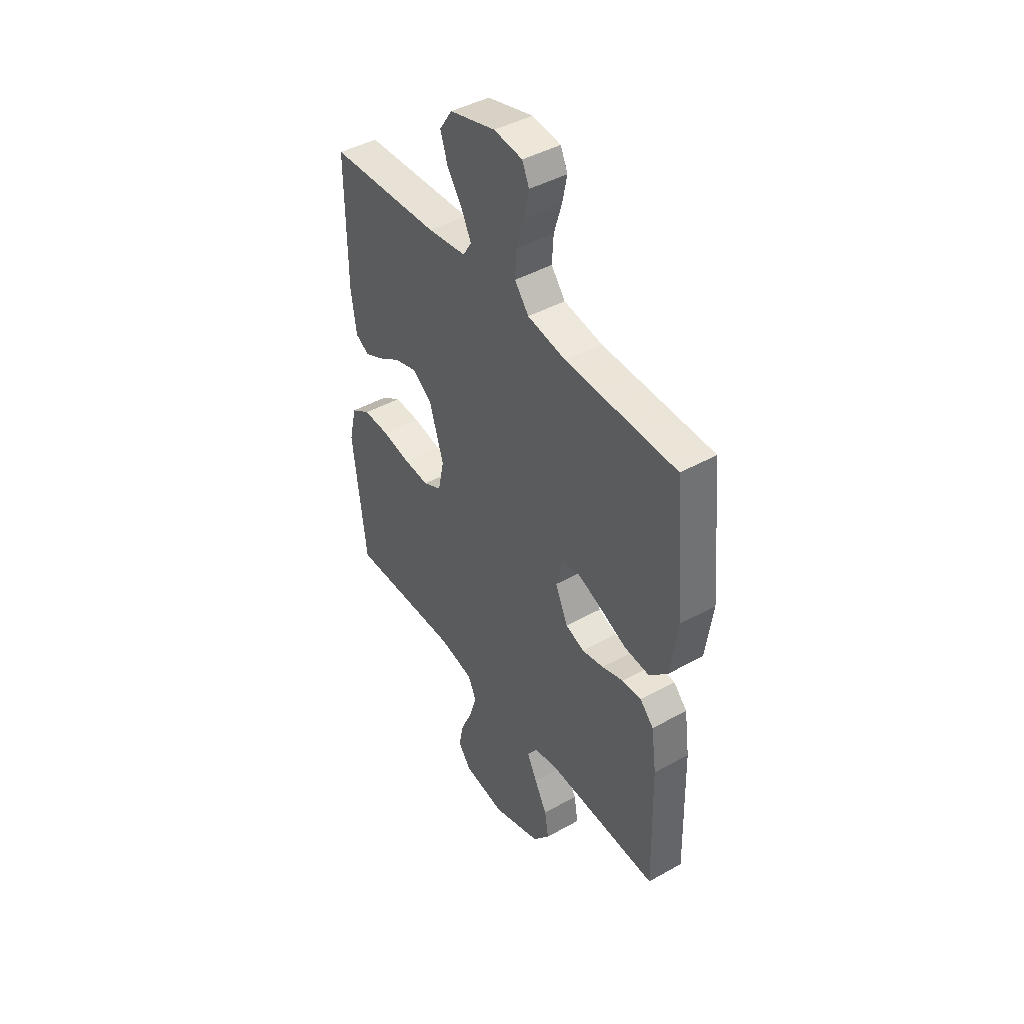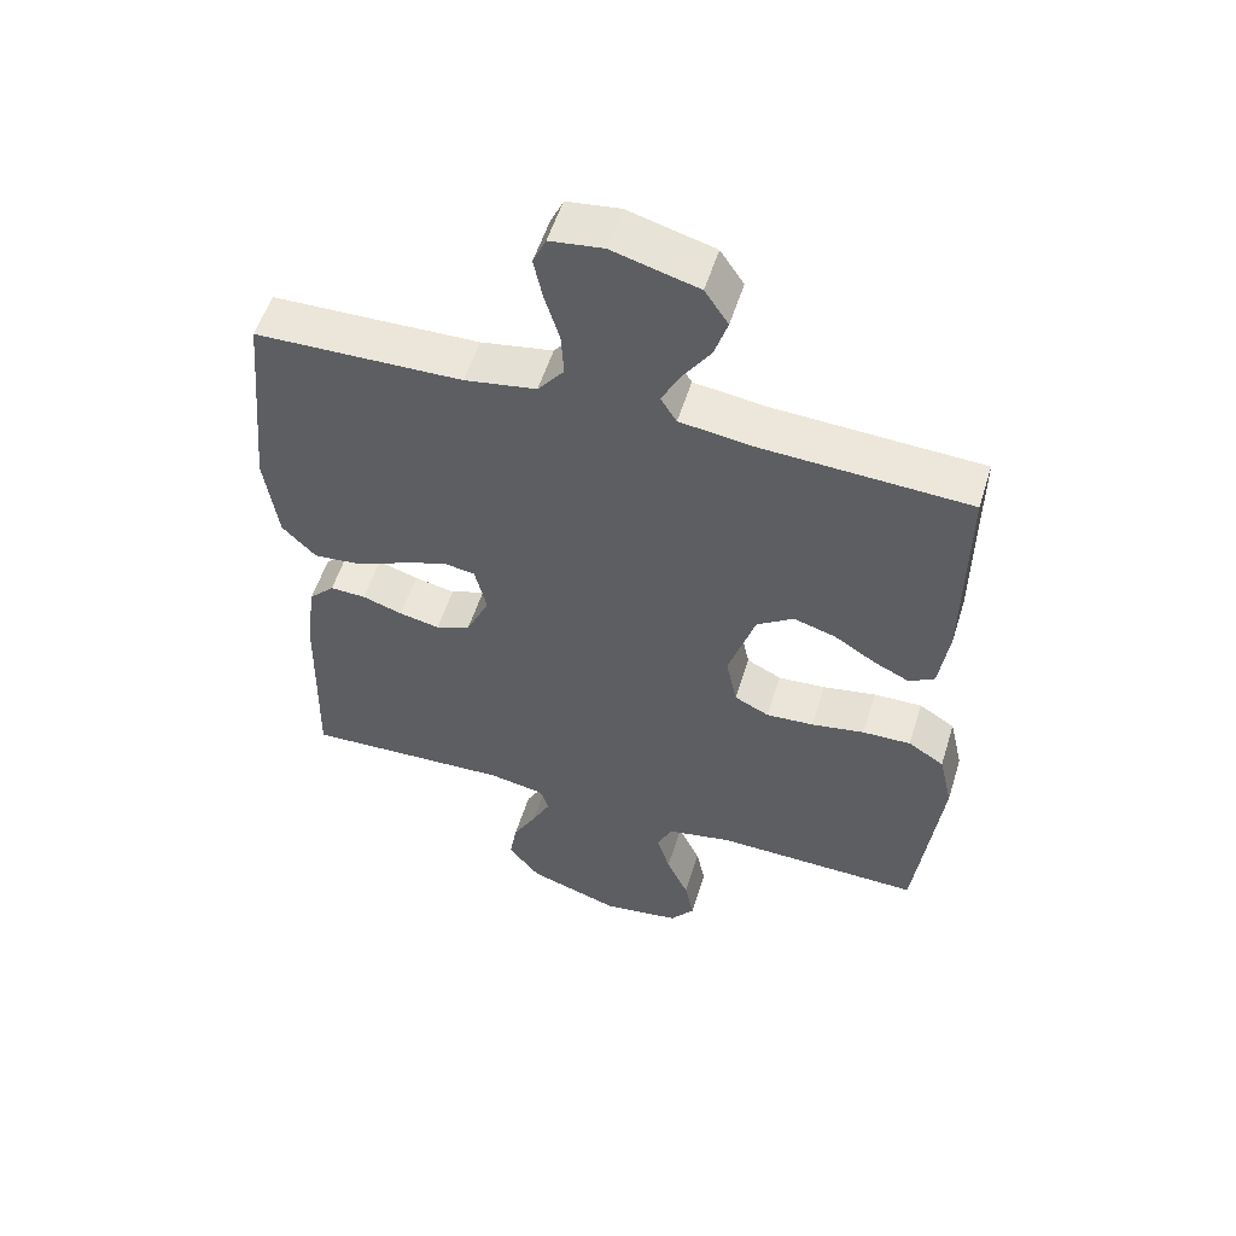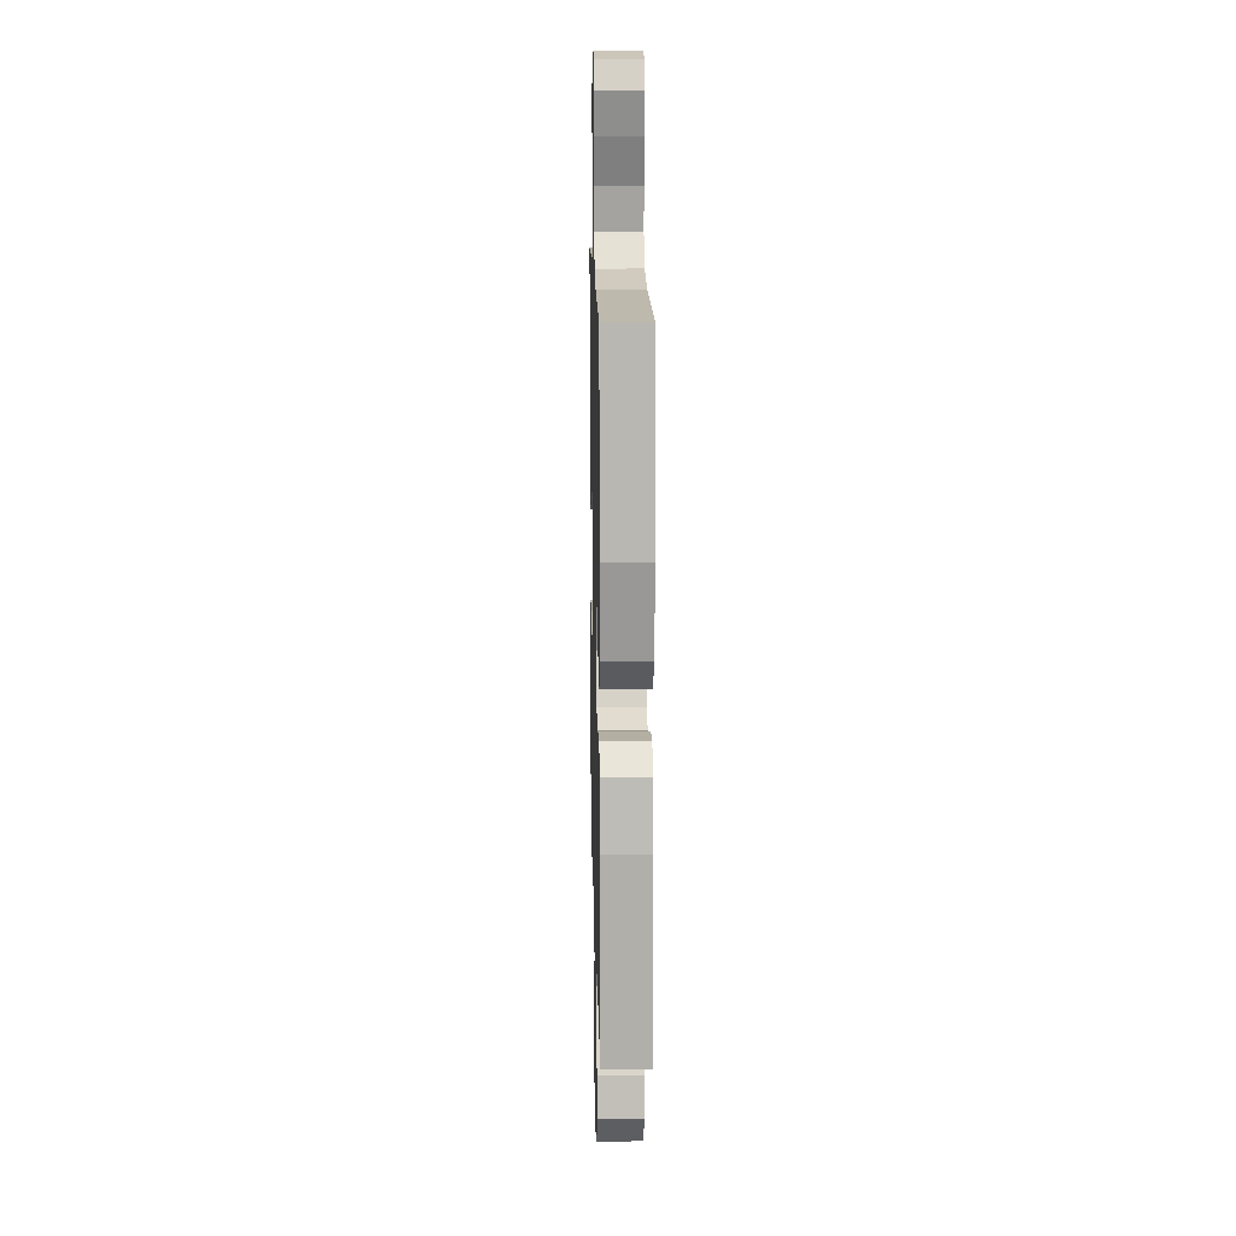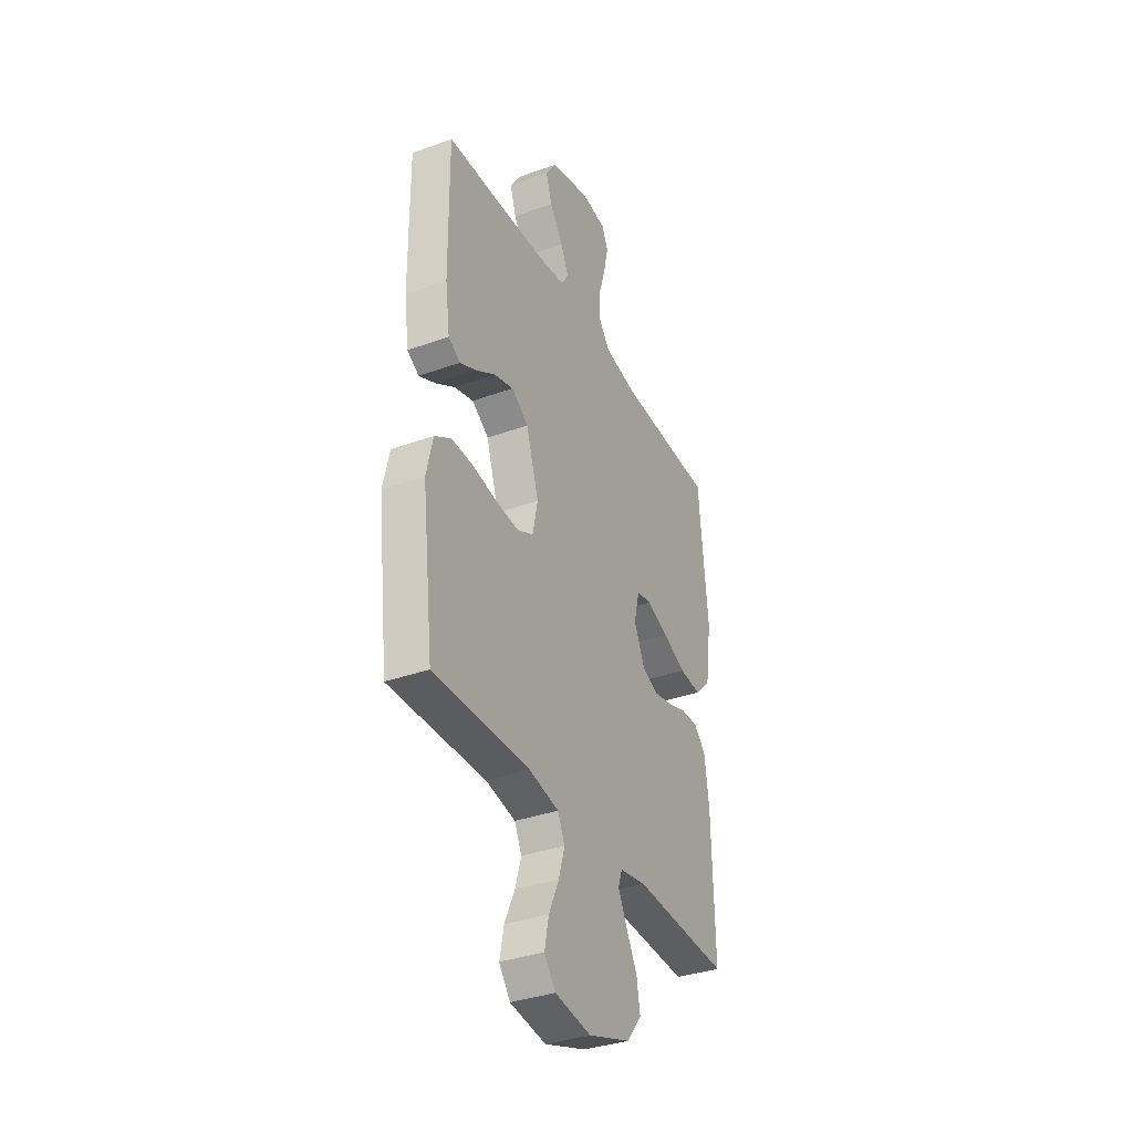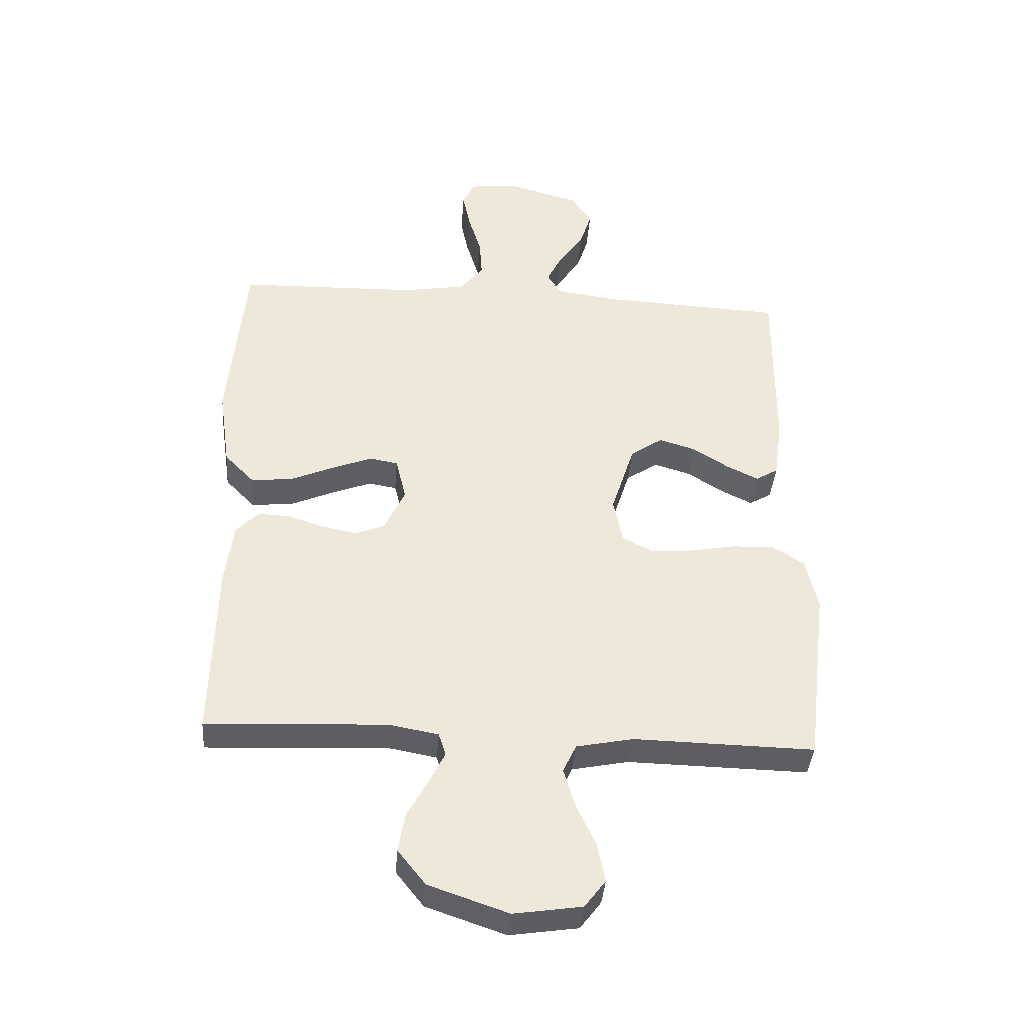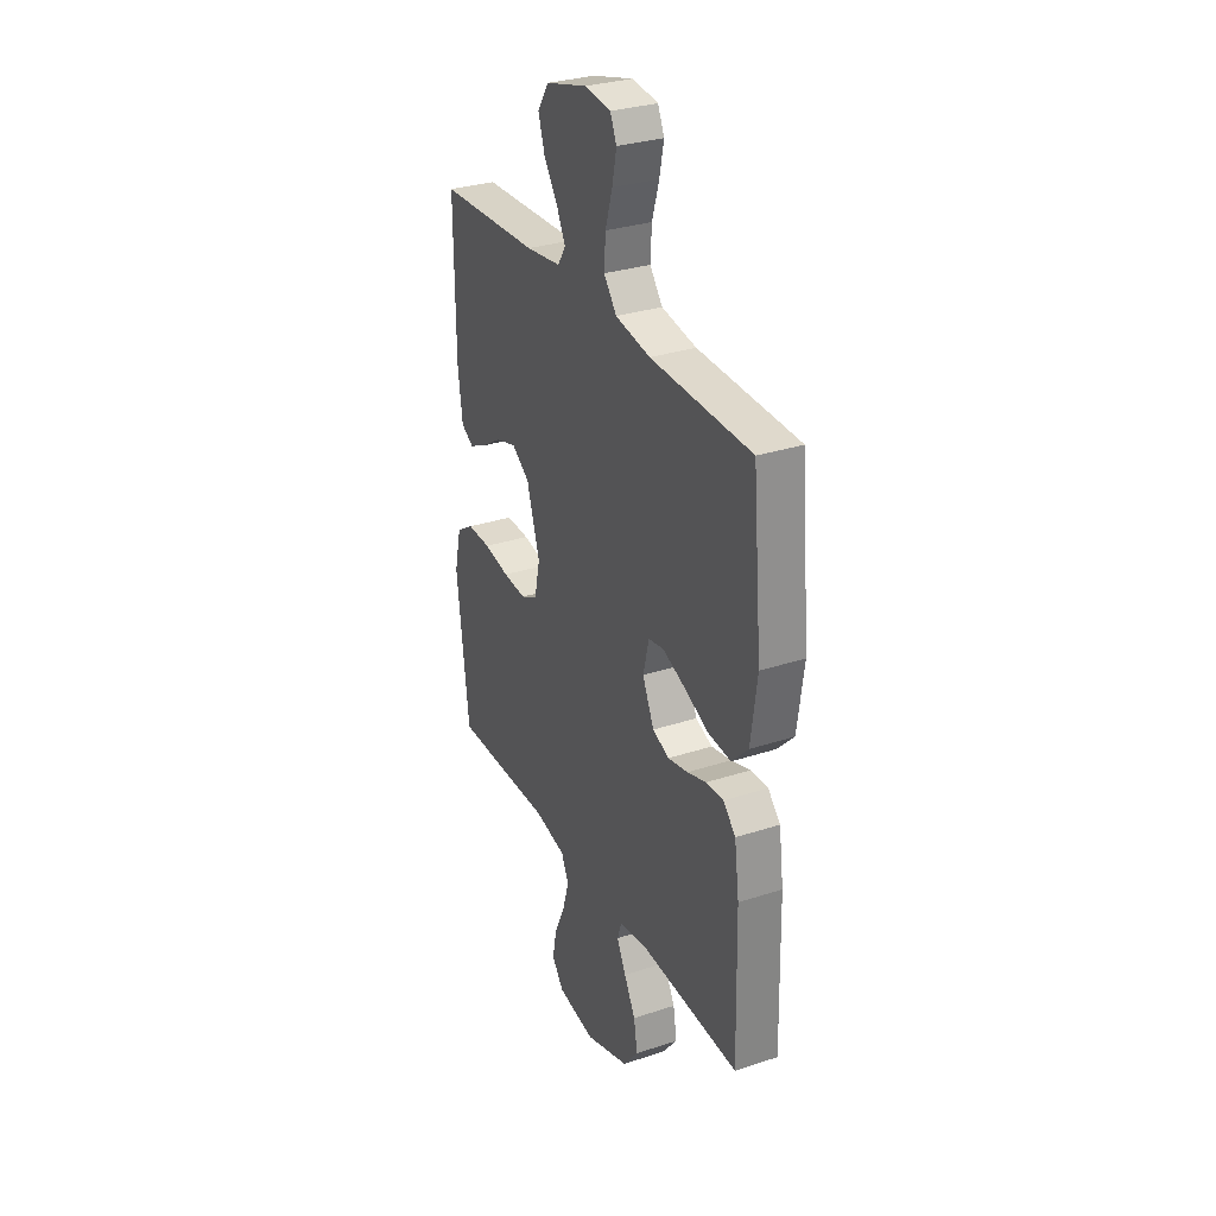
<metadata>
{"format":"obj","ext":"obj","renderer":"f3d","projection":"perspective","resolution":1024,"background":"white","views":[{"elev":43.6,"azim":-123.3,"up":"+Z"},{"elev":54.7,"azim":17.2,"up":"+Z"},{"elev":13.5,"azim":-91.3,"up":"+Z"},{"elev":-35.6,"azim":115.5,"up":"+Z"},{"elev":-39.0,"azim":-4.4,"up":"+Z"},{"elev":30.7,"azim":-115.3,"up":"+Z"}]}
</metadata>
<code>
v -0.5 0.07 0.5
v -0.2 0.07 0.508
v -0.096 0.07 0.526
v -0.058 0.07 0.574
v -0.062 0.07 0.638
v -0.083 0.07 0.707
v -0.096 0.07 0.769
v -0.077 0.07 0.811
v 0 0.07 0.821
v 0.124 0.07 0.787
v 0.158 0.07 0.736
v 0.139 0.07 0.677
v 0.098 0.07 0.617
v 0.072 0.07 0.565
v 0.095 0.07 0.528
v 0.2 0.07 0.514
v 0.5 0.07 0.5
v 0.498 0.07 0.2
v 0.484 0.07 0.099
v 0.447 0.07 0.077
v 0.395 0.07 0.102
v 0.335 0.07 0.14
v 0.274 0.07 0.158
v 0.221 0.07 0.122
v 0.182 0.07 0
v 0.198 0.07 -0.076
v 0.248 0.07 -0.101
v 0.317 0.07 -0.096
v 0.394 0.07 -0.082
v 0.464 0.07 -0.08
v 0.516 0.07 -0.113
v 0.536 0.07 -0.2
v 0.5 0.07 -0.5
v 0.2 0.07 -0.494
v 0.106 0.07 -0.513
v 0.084 0.07 -0.56
v 0.103 0.07 -0.624
v 0.135 0.07 -0.694
v 0.148 0.07 -0.758
v 0.113 0.07 -0.804
v 0 0.07 -0.821
v -0.132 0.07 -0.776
v -0.178 0.07 -0.718
v -0.167 0.07 -0.654
v -0.133 0.07 -0.592
v -0.106 0.07 -0.538
v -0.118 0.07 -0.501
v -0.2 0.07 -0.486
v -0.5 0.07 -0.5
v -0.493 0.07 -0.2
v -0.479 0.07 -0.098
v -0.442 0.07 -0.06
v -0.39 0.07 -0.062
v -0.332 0.07 -0.081
v -0.273 0.07 -0.093
v -0.223 0.07 -0.074
v -0.189 0.07 0
v -0.206 0.07 0.071
v -0.253 0.07 0.079
v -0.32 0.07 0.053
v -0.392 0.07 0.022
v -0.46 0.07 0.016
v -0.509 0.07 0.066
v -0.528 0.07 0.2
v -0.5 0 0.5
v -0.2 0 0.508
v -0.096 0 0.526
v -0.058 0 0.574
v -0.062 0 0.638
v -0.083 0 0.707
v -0.096 0 0.769
v -0.077 0 0.811
v 0 0 0.821
v 0.124 0 0.787
v 0.158 0 0.736
v 0.139 0 0.677
v 0.098 0 0.617
v 0.072 0 0.565
v 0.095 0 0.528
v 0.2 0 0.514
v 0.5 0 0.5
v 0.498 0 0.2
v 0.484 0 0.099
v 0.447 0 0.077
v 0.395 0 0.102
v 0.335 0 0.14
v 0.274 0 0.158
v 0.221 0 0.122
v 0.182 0 0
v 0.198 0 -0.076
v 0.248 0 -0.101
v 0.317 0 -0.096
v 0.394 0 -0.082
v 0.464 0 -0.08
v 0.516 0 -0.113
v 0.536 0 -0.2
v 0.5 0 -0.5
v 0.2 0 -0.494
v 0.106 0 -0.513
v 0.084 0 -0.56
v 0.103 0 -0.624
v 0.135 0 -0.694
v 0.148 0 -0.758
v 0.113 0 -0.804
v 0 0 -0.821
v -0.132 0 -0.776
v -0.178 0 -0.718
v -0.167 0 -0.654
v -0.133 0 -0.592
v -0.106 0 -0.538
v -0.118 0 -0.501
v -0.2 0 -0.486
v -0.5 0 -0.5
v -0.493 0 -0.2
v -0.479 0 -0.098
v -0.442 0 -0.06
v -0.39 0 -0.062
v -0.332 0 -0.081
v -0.273 0 -0.093
v -0.223 0 -0.074
v -0.189 0 0
v -0.206 0 0.071
v -0.253 0 0.079
v -0.32 0 0.053
v -0.392 0 0.022
v -0.46 0 0.016
v -0.509 0 0.066
v -0.528 0 0.2
f 63 64 1 2
f 60 61 62 63
f 59 60 63 2
f 58 59 2 3
f 57 58 3 4
f 51 52 53 54
f 51 54 55
f 48 49 50 51
f 47 48 51 55
f 42 43 44 45
f 42 45 46
f 41 42 46
f 40 41 46 47
f 37 38 39 40
f 36 37 40 47
f 31 32 33 34
f 31 34 35
f 28 29 30 31
f 27 28 31 35
f 26 27 35 36
f 19 20 21 22
f 19 22 23
f 16 17 18 19
f 15 16 19 23
f 14 15 23 24
f 10 11 12 13
f 10 13 14
f 9 10 14
f 8 9 14
f 5 6 7 8
f 5 8 14 24
f 36 47 55 56
f 25 26 36 56
f 25 56 57
f 4 5 24 25
f 4 25 57
f 66 65 128 127
f 127 126 125 124
f 66 127 124 123
f 67 66 123 122
f 68 67 122 121
f 118 117 116 115
f 119 118 115
f 115 114 113 112
f 119 115 112 111
f 109 108 107 106
f 110 109 106
f 110 106 105
f 111 110 105 104
f 104 103 102 101
f 111 104 101 100
f 98 97 96 95
f 99 98 95
f 95 94 93 92
f 99 95 92 91
f 100 99 91 90
f 86 85 84 83
f 87 86 83
f 83 82 81 80
f 87 83 80 79
f 88 87 79 78
f 77 76 75 74
f 78 77 74
f 78 74 73
f 78 73 72
f 72 71 70 69
f 88 78 72 69
f 120 119 111 100
f 120 100 90 89
f 121 120 89
f 89 88 69 68
f 121 89 68
f 1 65 66 2
f 2 66 67 3
f 3 67 68 4
f 4 68 69 5
f 5 69 70 6
f 6 70 71 7
f 7 71 72 8
f 8 72 73 9
f 9 73 74 10
f 10 74 75 11
f 11 75 76 12
f 12 76 77 13
f 13 77 78 14
f 14 78 79 15
f 15 79 80 16
f 16 80 81 17
f 17 81 82 18
f 18 82 83 19
f 19 83 84 20
f 20 84 85 21
f 21 85 86 22
f 22 86 87 23
f 23 87 88 24
f 24 88 89 25
f 25 89 90 26
f 26 90 91 27
f 27 91 92 28
f 28 92 93 29
f 29 93 94 30
f 30 94 95 31
f 31 95 96 32
f 32 96 97 33
f 33 97 98 34
f 34 98 99 35
f 35 99 100 36
f 36 100 101 37
f 37 101 102 38
f 38 102 103 39
f 39 103 104 40
f 40 104 105 41
f 41 105 106 42
f 42 106 107 43
f 43 107 108 44
f 44 108 109 45
f 45 109 110 46
f 46 110 111 47
f 47 111 112 48
f 48 112 113 49
f 49 113 114 50
f 50 114 115 51
f 51 115 116 52
f 52 116 117 53
f 53 117 118 54
f 54 118 119 55
f 55 119 120 56
f 56 120 121 57
f 57 121 122 58
f 58 122 123 59
f 59 123 124 60
f 60 124 125 61
f 61 125 126 62
f 62 126 127 63
f 63 127 128 64
f 64 128 65 1

</code>
